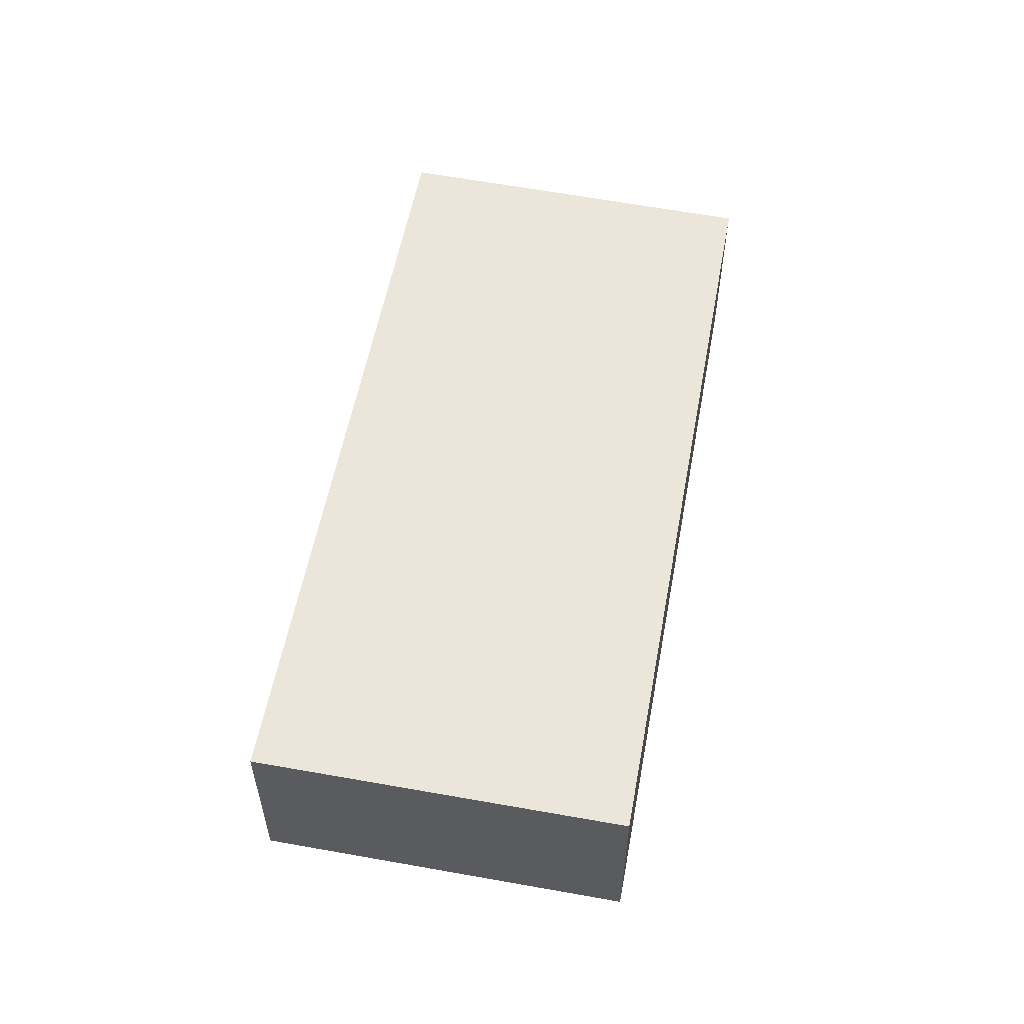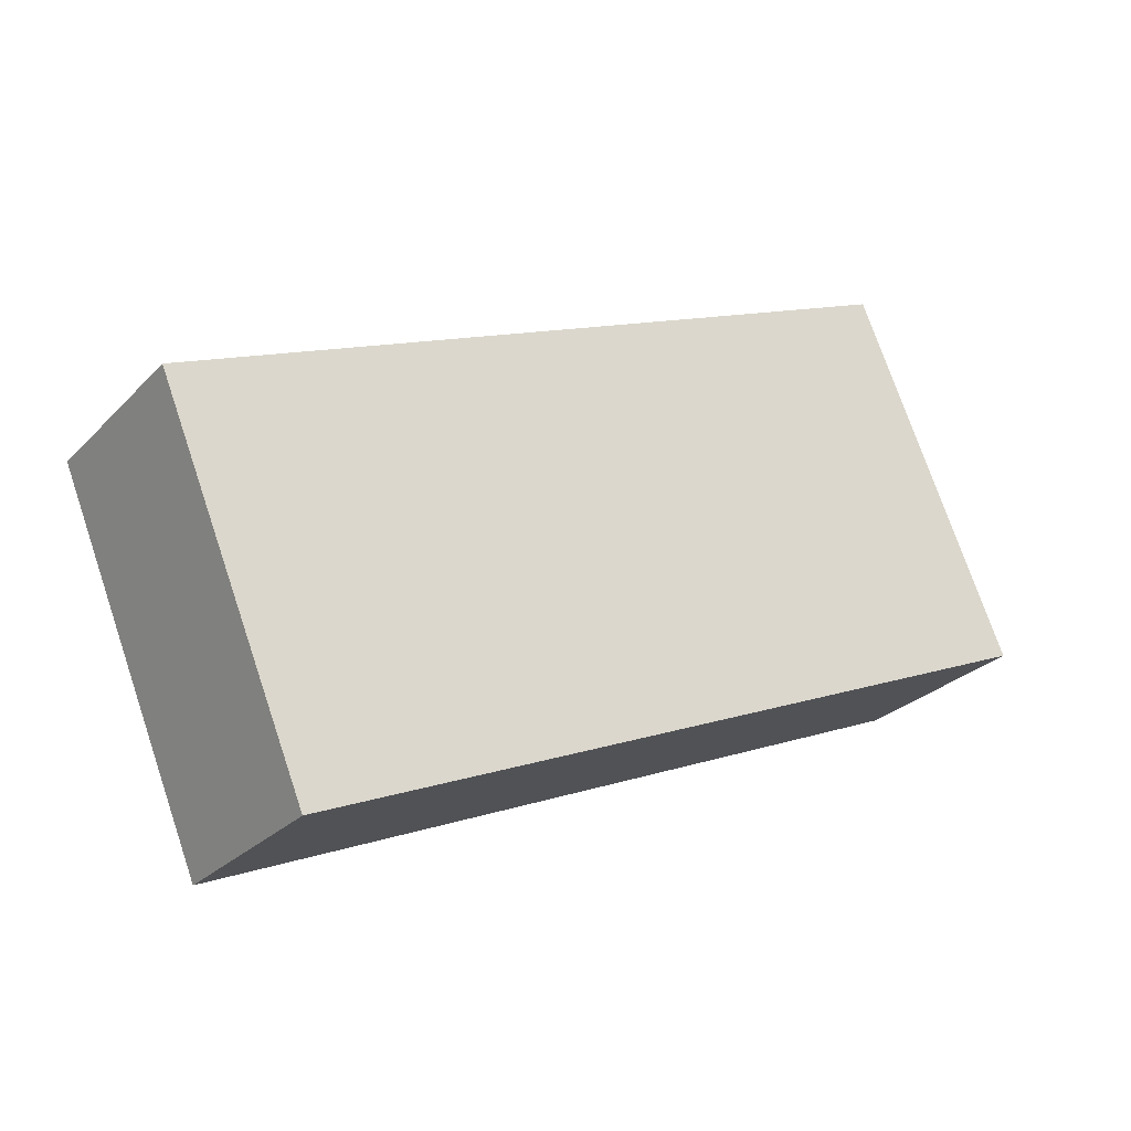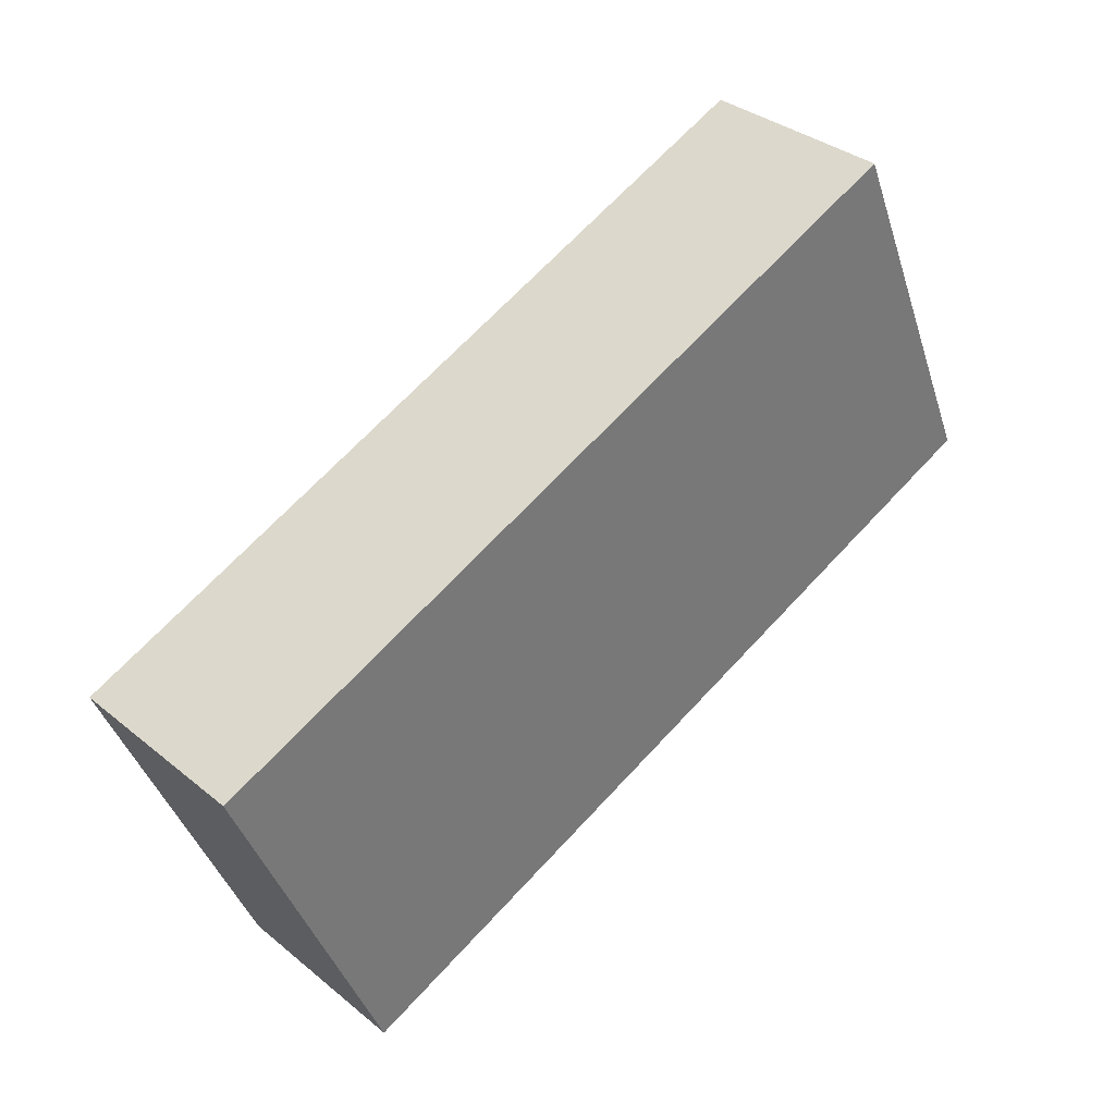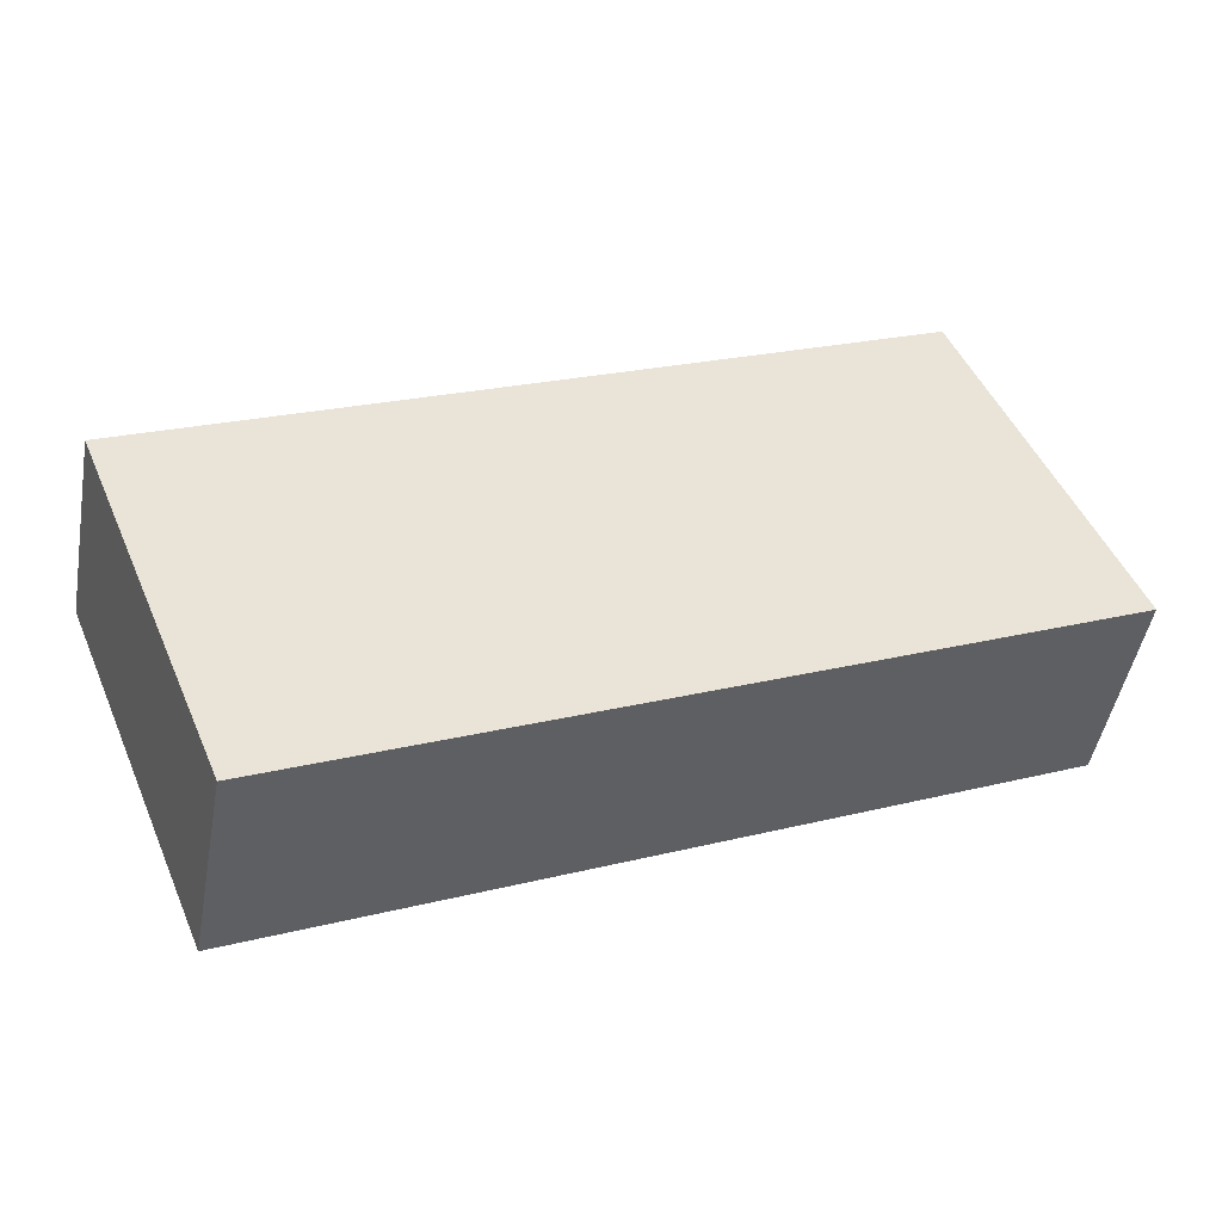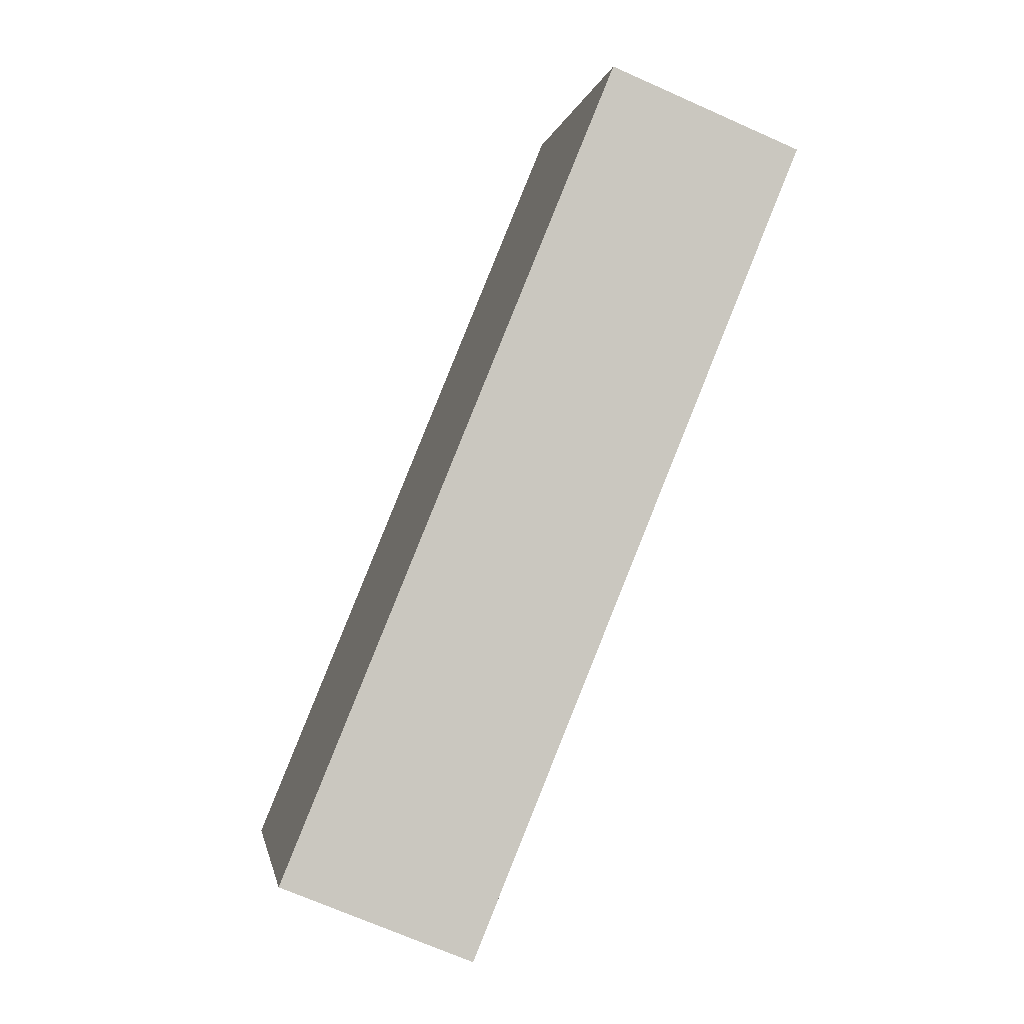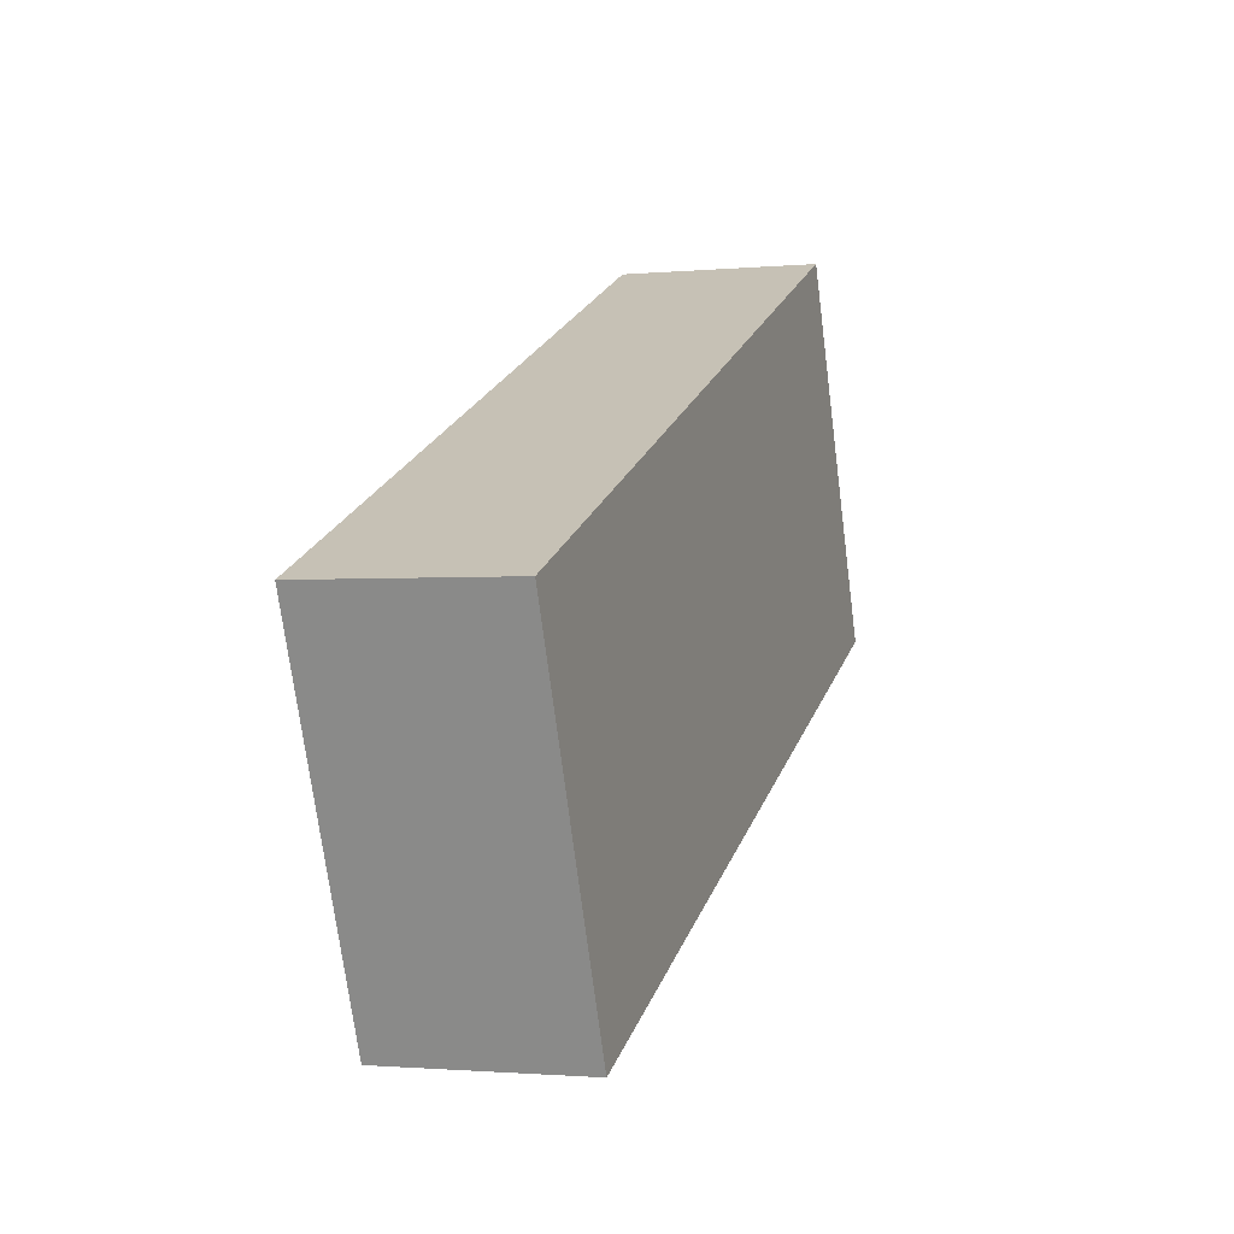
<metadata>
{"format":"obj","ext":"obj","renderer":"f3d","projection":"perspective","resolution":1024,"background":"white","views":[{"elev":56.3,"azim":-56.1,"up":"+Y"},{"elev":-26.8,"azim":146.6,"up":"+Z"},{"elev":34.3,"azim":137.5,"up":"+Z"},{"elev":-47.1,"azim":169.8,"up":"+Z"},{"elev":-70.0,"azim":-114.0,"up":"+Z"},{"elev":-1.5,"azim":108.9,"up":"+Z"}]}
</metadata>
<code>
v  2.28 2.881 5.292
v  11.29 2.881 -4.862
v  0 2.881 1.764e-16
v  13.47 2.881 0.445
v  11.29 2.977e-16 -4.862
v  0 0 0
v  2.28 -3.24e-16 5.292
v  13.47 -2.725e-17 0.445
g defaultobject
f 1 2 3
f 2 1 4
f 5 3 2
f 3 5 6
f 6 1 3
f 1 6 7
f 7 4 1
f 4 7 8
f 8 2 4
f 2 8 5
f 8 6 5
f 6 8 7

</code>
